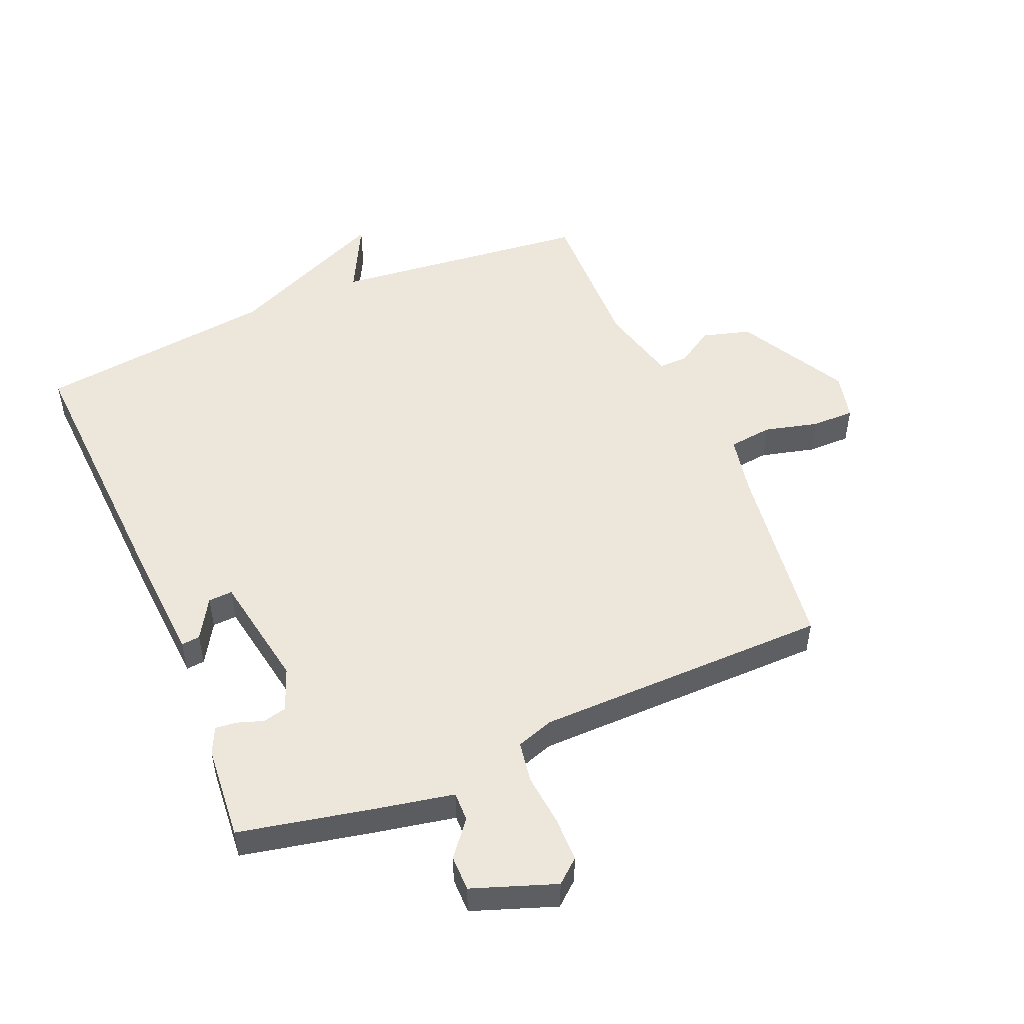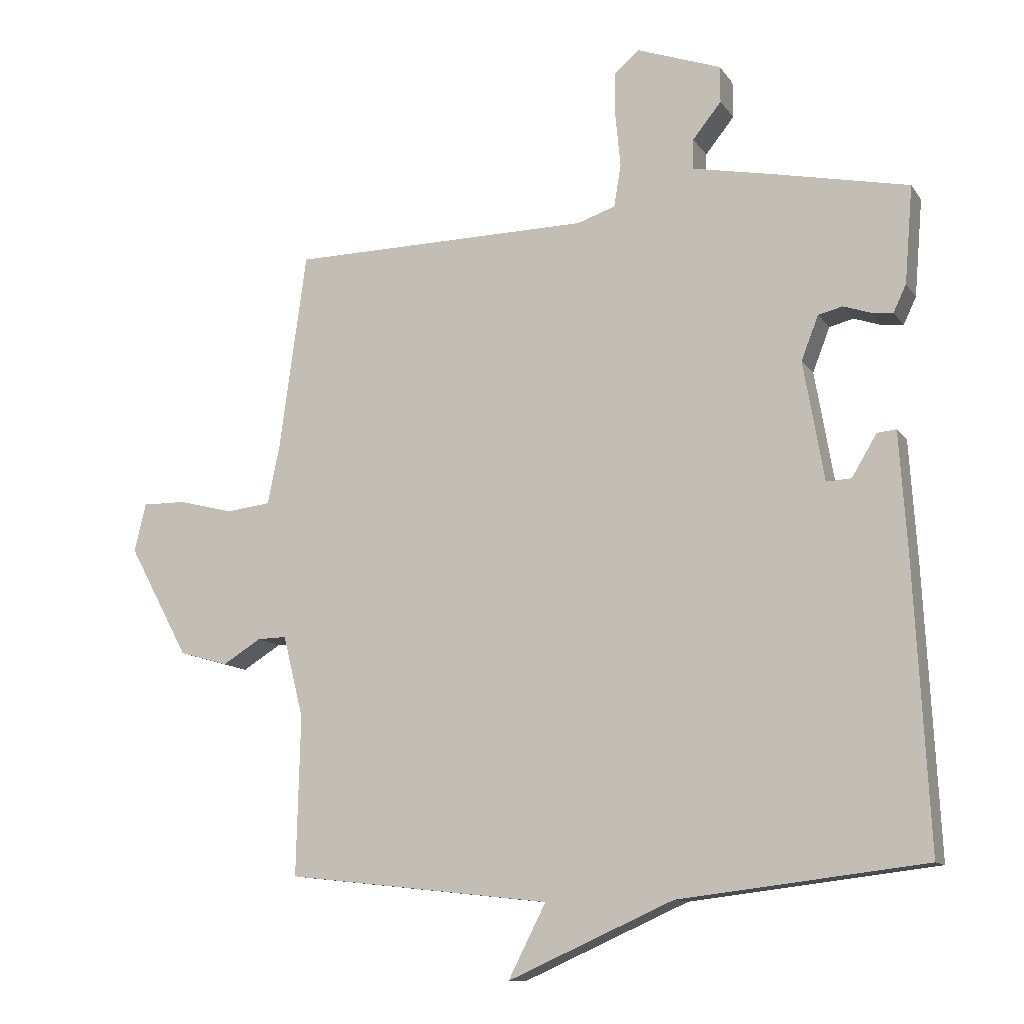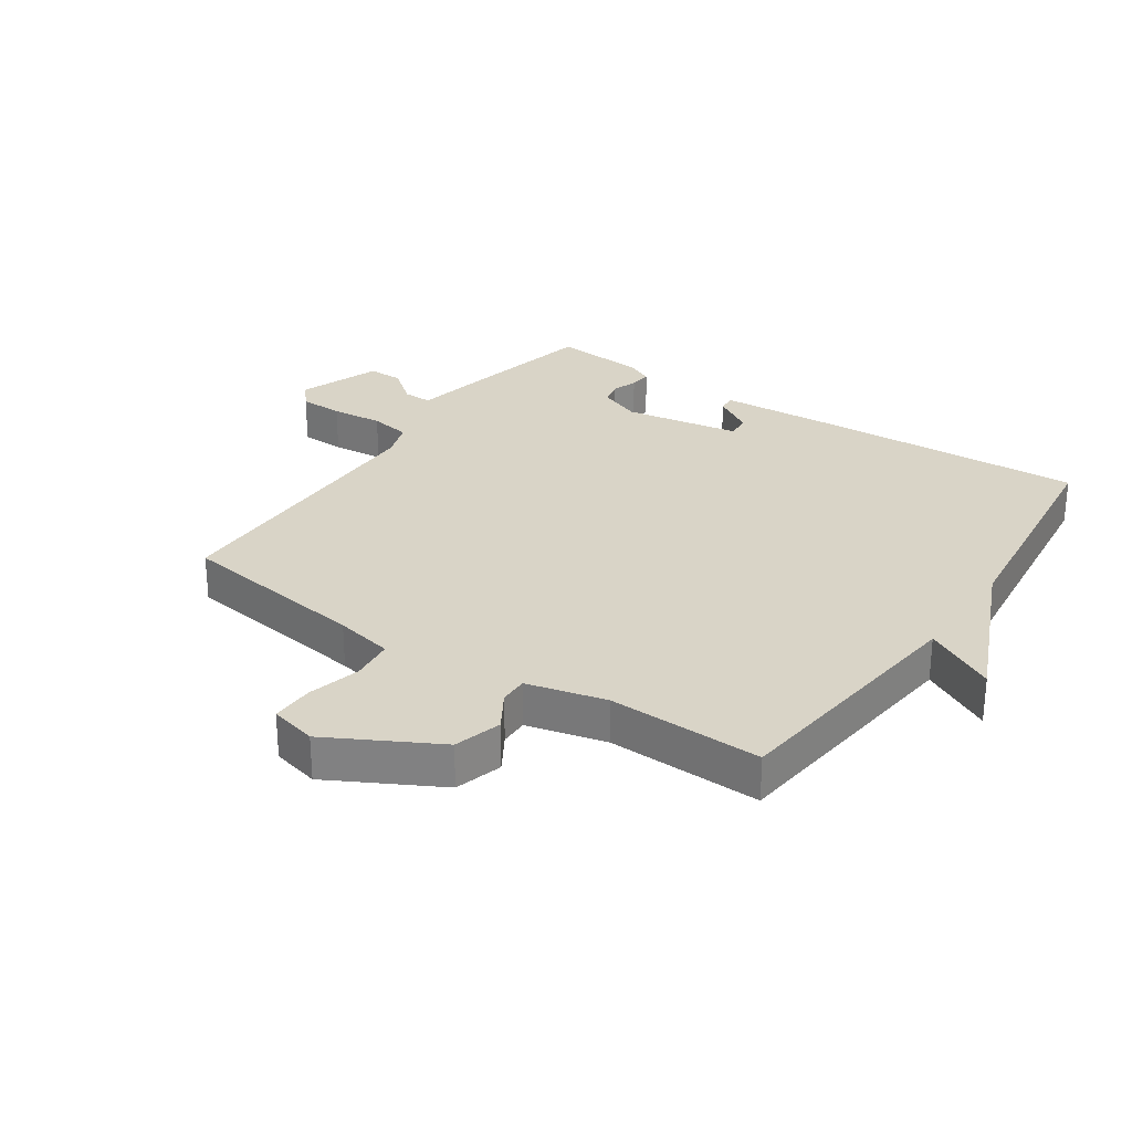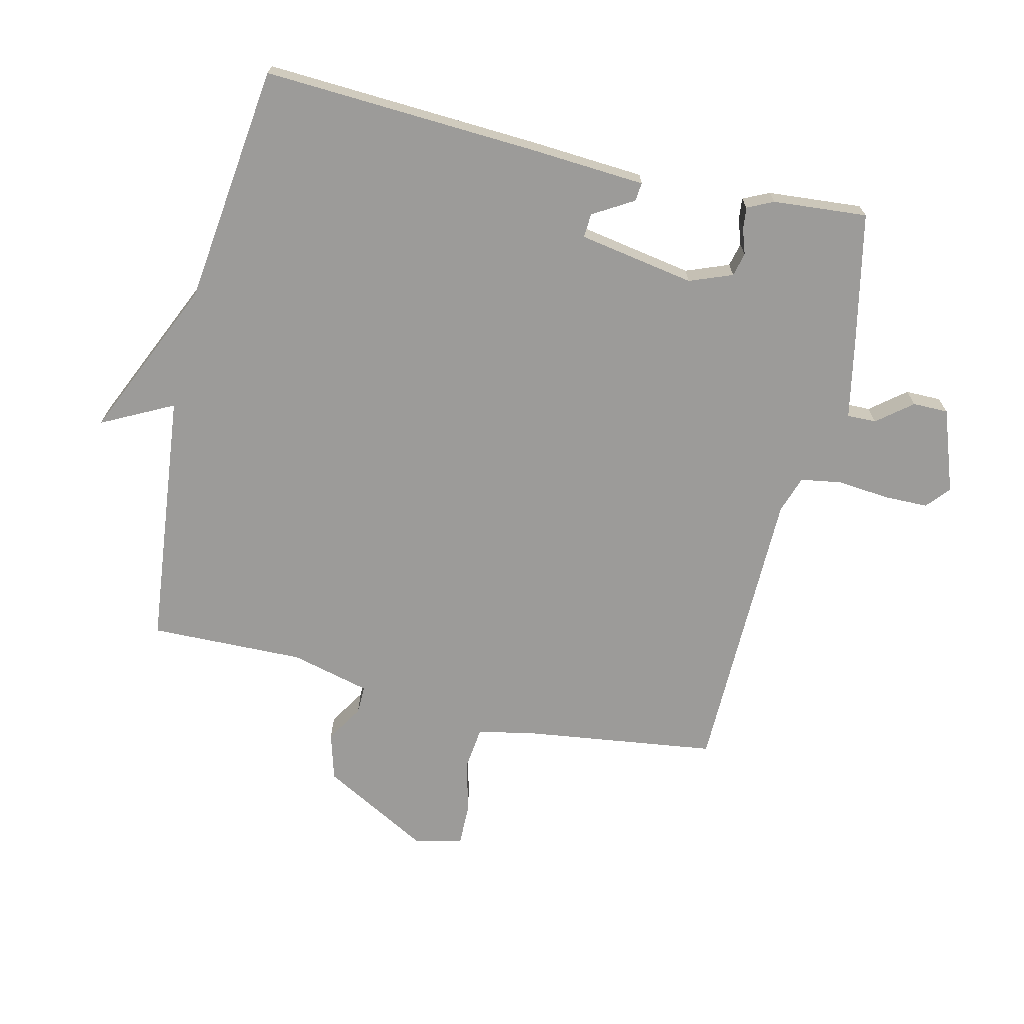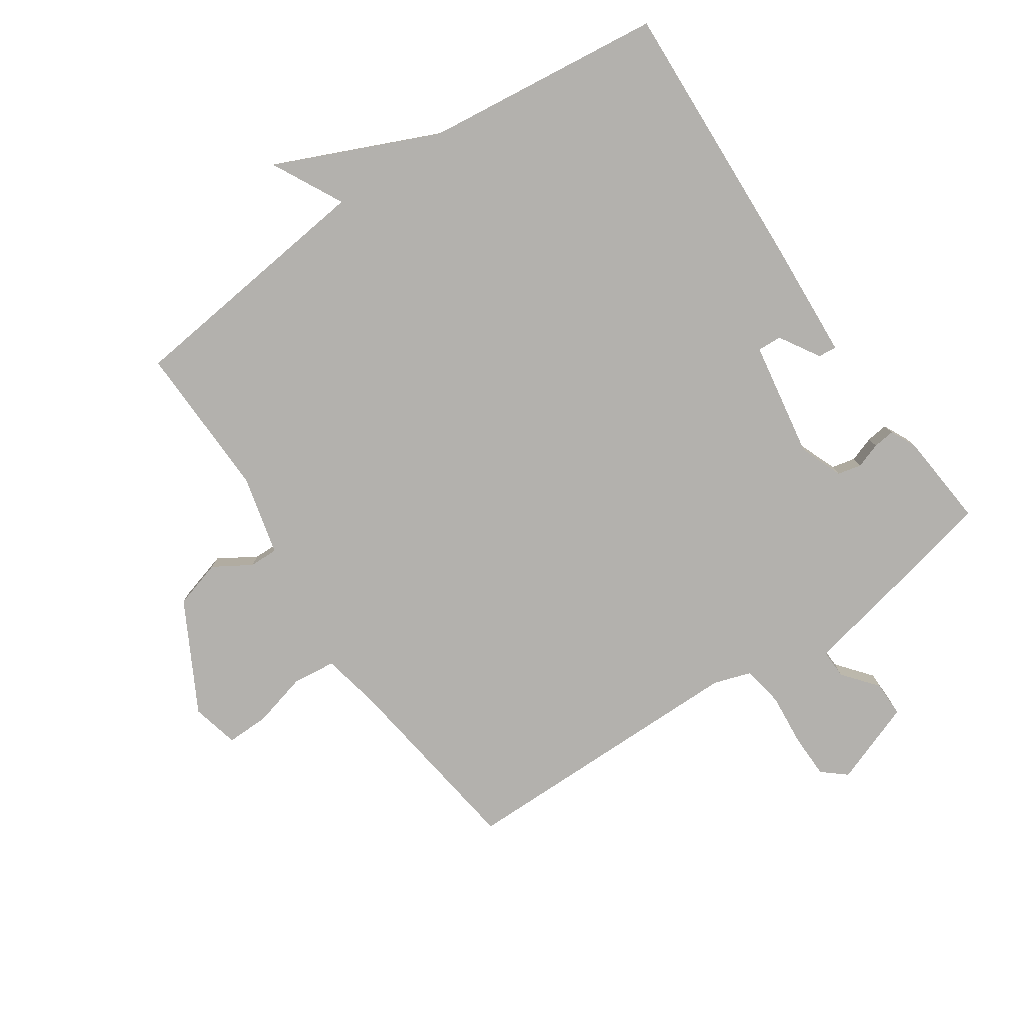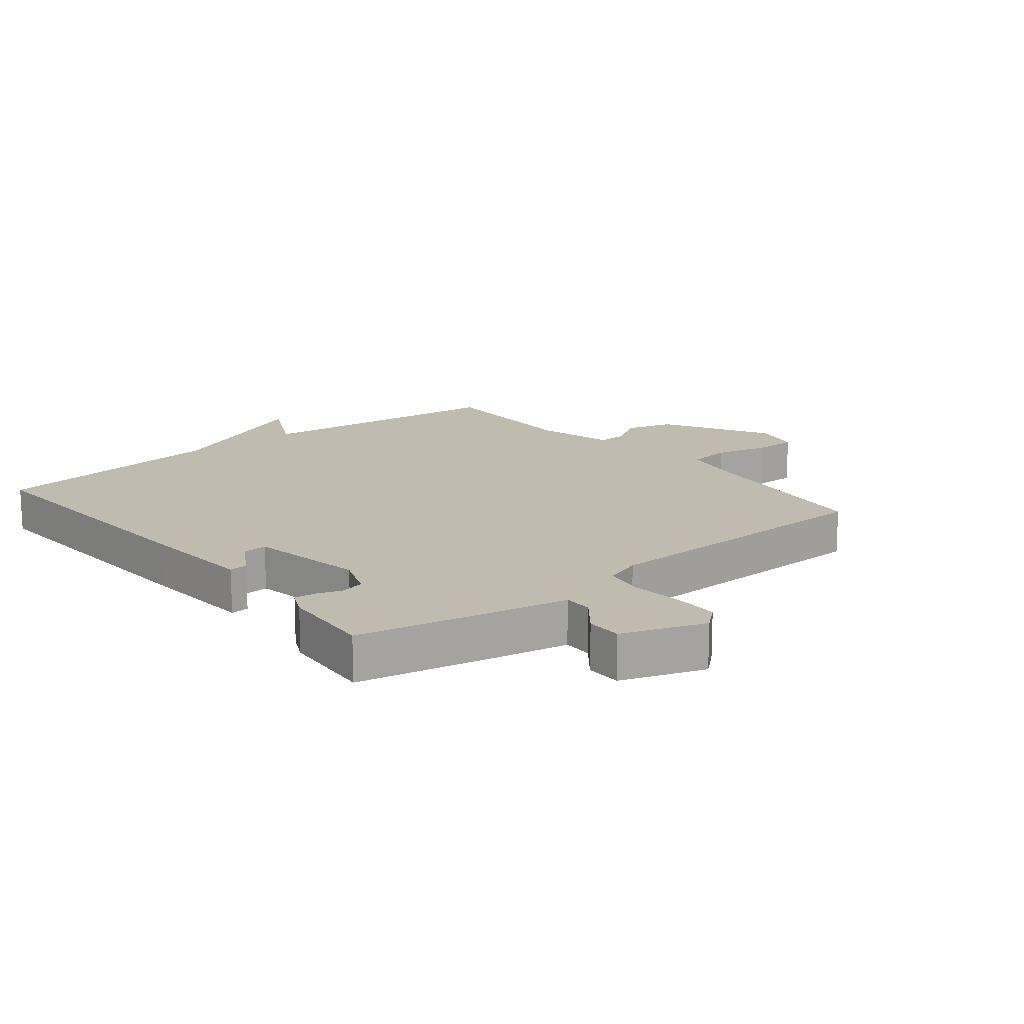
<metadata>
{"format":"obj","ext":"obj","renderer":"f3d","projection":"perspective","resolution":1024,"background":"white","views":[{"elev":51.0,"azim":-23.1,"up":"+Y"},{"elev":-11.7,"azim":-158.7,"up":"+Z"},{"elev":28.6,"azim":124.4,"up":"+Y"},{"elev":-69.7,"azim":-103.4,"up":"+Y"},{"elev":-79.3,"azim":-145.6,"up":"+Y"},{"elev":15.9,"azim":-39.4,"up":"+Y"}]}
</metadata>
<code>
v -0.5 0.07 0.5
v -0.292 0.07 0.544
v -0.162 0.07 0.57
v -0.163 0.07 0.617
v -0.208 0.07 0.673
v -0.208 0.07 0.73
v -0.075 0.07 0.778
v -0.037 0.07 0.746
v -0.036 0.07 0.675
v -0.044 0.07 0.591
v -0.033 0.07 0.525
v 0.027 0.07 0.505
v 0.5 0.07 0.5
v 0.542 0.07 0.191
v 0.561 0.07 0.097
v 0.631 0.07 0.089
v 0.717 0.07 0.111
v 0.786 0.07 0.112
v 0.804 0.07 0.036
v 0.709 0.07 -0.139
v 0.632 0.07 -0.161
v 0.572 0.07 -0.124
v 0.526 0.07 -0.123
v 0.494 0.07 -0.251
v 0.5 0.07 -0.5
v 0.085 0.07 -0.546
v 0.144 0.07 -0.661
v -0.115 0.07 -0.546
v -0.5 0.07 -0.5
v -0.478 0.07 -0.058
v -0.466 0.07 0.129
v -0.436 0.07 0.126
v -0.397 0.07 0.061
v -0.358 0.07 0.059
v -0.326 0.07 0.246
v -0.353 0.07 0.315
v -0.391 0.07 0.324
v -0.432 0.07 0.31
v -0.467 0.07 0.306
v -0.487 0.07 0.348
v -0.5 0 0.5
v -0.292 0 0.544
v -0.162 0 0.57
v -0.163 0 0.617
v -0.208 0 0.673
v -0.208 0 0.73
v -0.075 0 0.778
v -0.037 0 0.746
v -0.036 0 0.675
v -0.044 0 0.591
v -0.033 0 0.525
v 0.027 0 0.505
v 0.5 0 0.5
v 0.542 0 0.191
v 0.561 0 0.097
v 0.631 0 0.089
v 0.717 0 0.111
v 0.786 0 0.112
v 0.804 0 0.036
v 0.709 0 -0.139
v 0.632 0 -0.161
v 0.572 0 -0.124
v 0.526 0 -0.123
v 0.494 0 -0.251
v 0.5 0 -0.5
v 0.085 0 -0.546
v 0.144 0 -0.661
v -0.115 0 -0.546
v -0.5 0 -0.5
v -0.478 0 -0.058
v -0.466 0 0.129
v -0.436 0 0.126
v -0.397 0 0.061
v -0.358 0 0.059
v -0.326 0 0.246
v -0.353 0 0.315
v -0.391 0 0.324
v -0.432 0 0.31
v -0.467 0 0.306
v -0.487 0 0.348
f 1 2 3
f 40 1 3
f 39 40 3
f 38 39 3
f 37 38 3
f 36 37 3
f 35 36 3
f 34 35 3
f 31 32 33
f 30 31 33
f 29 30 33
f 28 29 33
f 28 33 34
f 27 28 34
f 26 27 34
f 26 34 3
f 25 26 3
f 24 25 3
f 20 21 22
f 19 20 22
f 18 19 22
f 17 18 22
f 16 17 22
f 15 16 22 23
f 23 24 3
f 15 23 3
f 14 15 3
f 8 9 10
f 7 8 10
f 6 7 10
f 5 6 10
f 4 5 10
f 4 10 11
f 3 4 11
f 14 3 11
f 12 13 14
f 11 12 14
f 43 42 41
f 43 41 80
f 43 80 79
f 43 79 78
f 43 78 77
f 43 77 76
f 43 76 75
f 43 75 74
f 73 72 71
f 73 71 70
f 73 70 69
f 73 69 68
f 74 73 68
f 74 68 67
f 74 67 66
f 43 74 66
f 43 66 65
f 43 65 64
f 62 61 60
f 62 60 59
f 62 59 58
f 62 58 57
f 62 57 56
f 63 62 56 55
f 43 64 63
f 43 63 55
f 43 55 54
f 50 49 48
f 50 48 47
f 50 47 46
f 50 46 45
f 50 45 44
f 51 50 44
f 51 44 43
f 51 43 54
f 54 53 52
f 54 52 51
f 1 41 42 2
f 2 42 43 3
f 3 43 44 4
f 4 44 45 5
f 5 45 46 6
f 6 46 47 7
f 7 47 48 8
f 8 48 49 9
f 9 49 50 10
f 10 50 51 11
f 11 51 52 12
f 12 52 53 13
f 13 53 54 14
f 14 54 55 15
f 15 55 56 16
f 16 56 57 17
f 17 57 58 18
f 18 58 59 19
f 19 59 60 20
f 20 60 61 21
f 21 61 62 22
f 22 62 63 23
f 23 63 64 24
f 24 64 65 25
f 25 65 66 26
f 26 66 67 27
f 27 67 68 28
f 28 68 69 29
f 29 69 70 30
f 30 70 71 31
f 31 71 72 32
f 32 72 73 33
f 33 73 74 34
f 34 74 75 35
f 35 75 76 36
f 36 76 77 37
f 37 77 78 38
f 38 78 79 39
f 39 79 80 40
f 40 80 41 1

</code>
